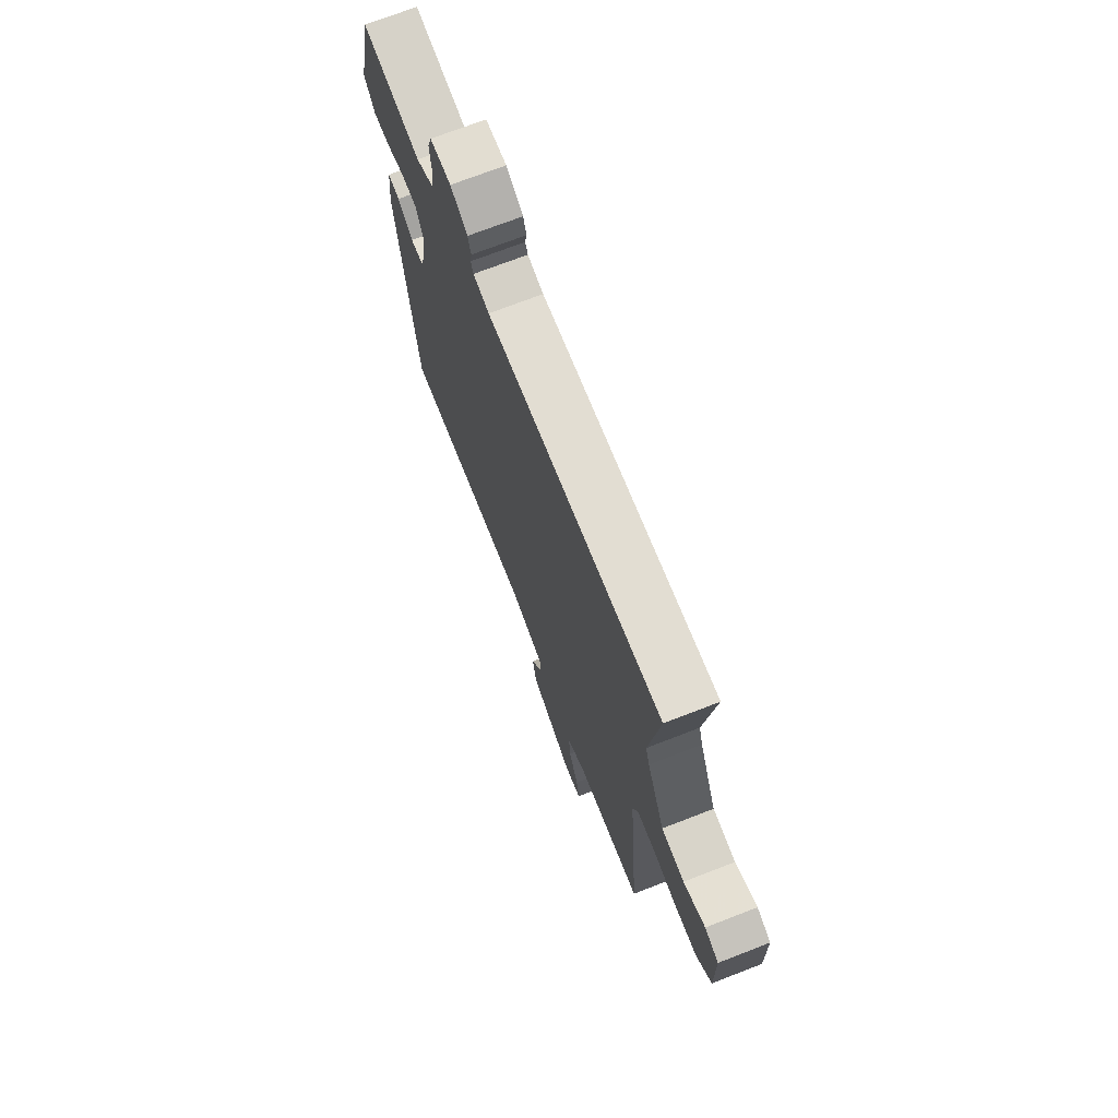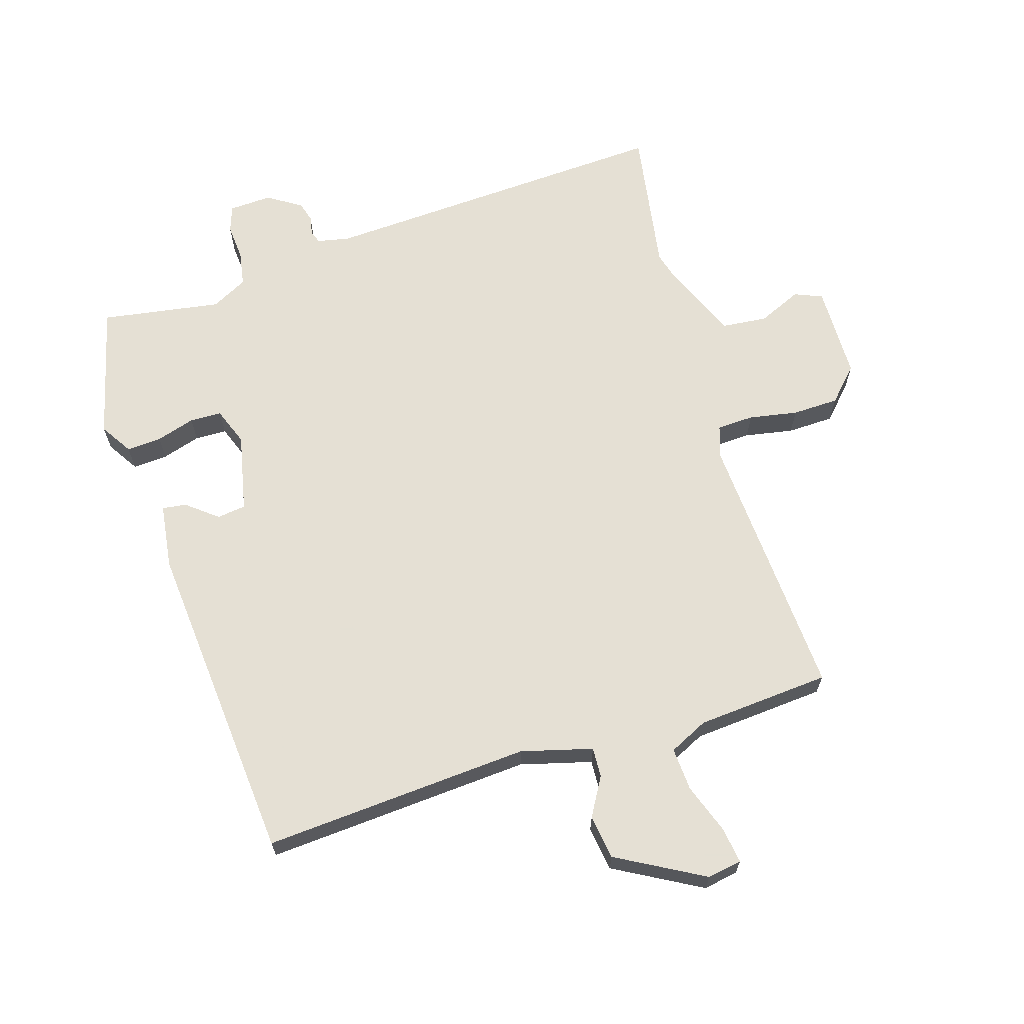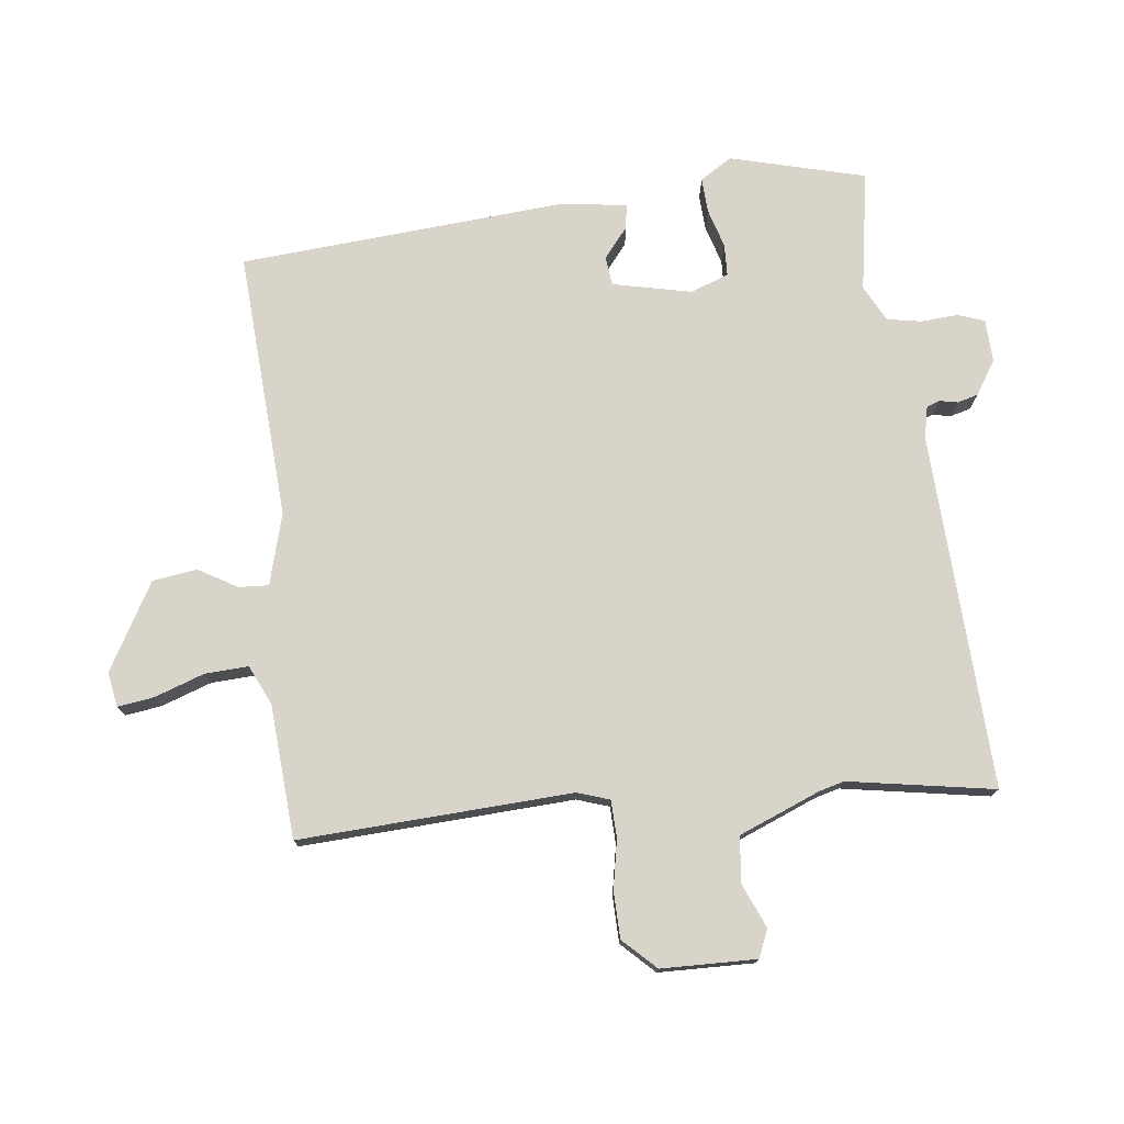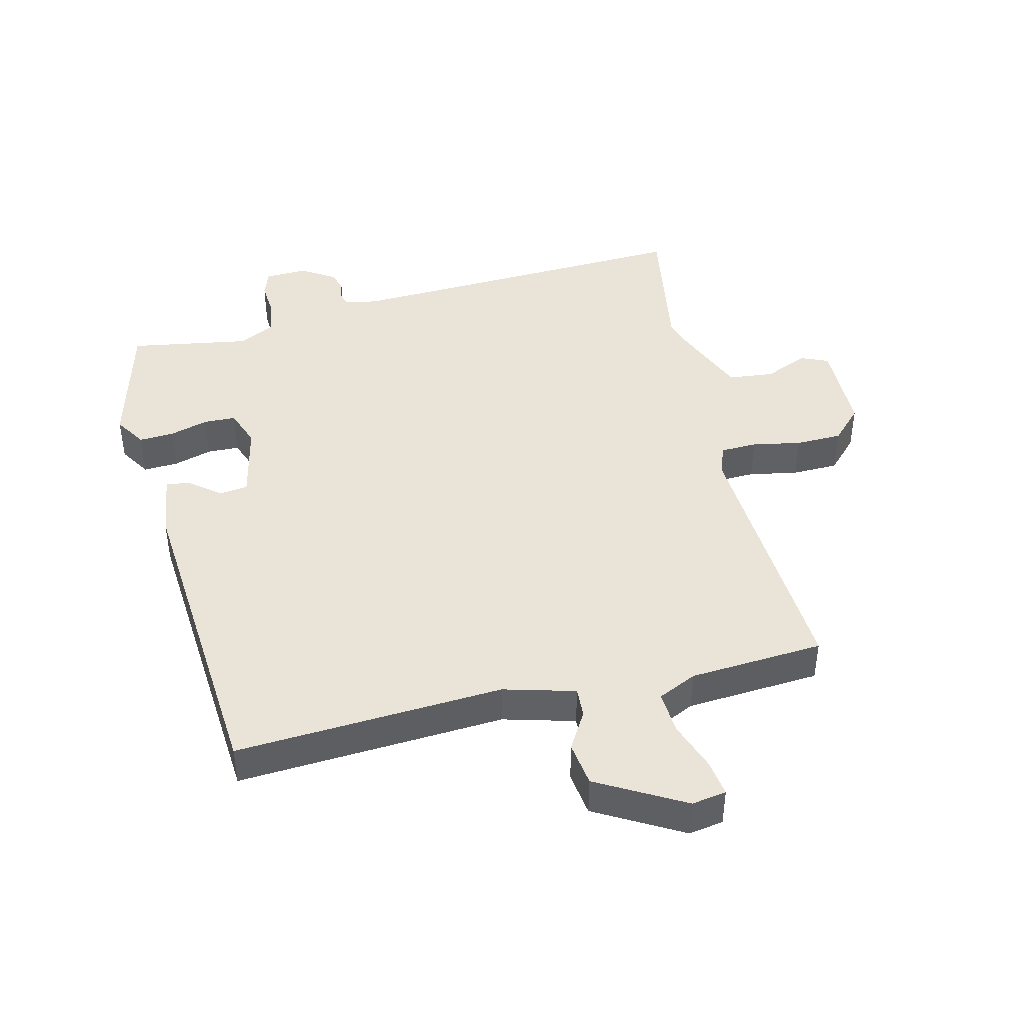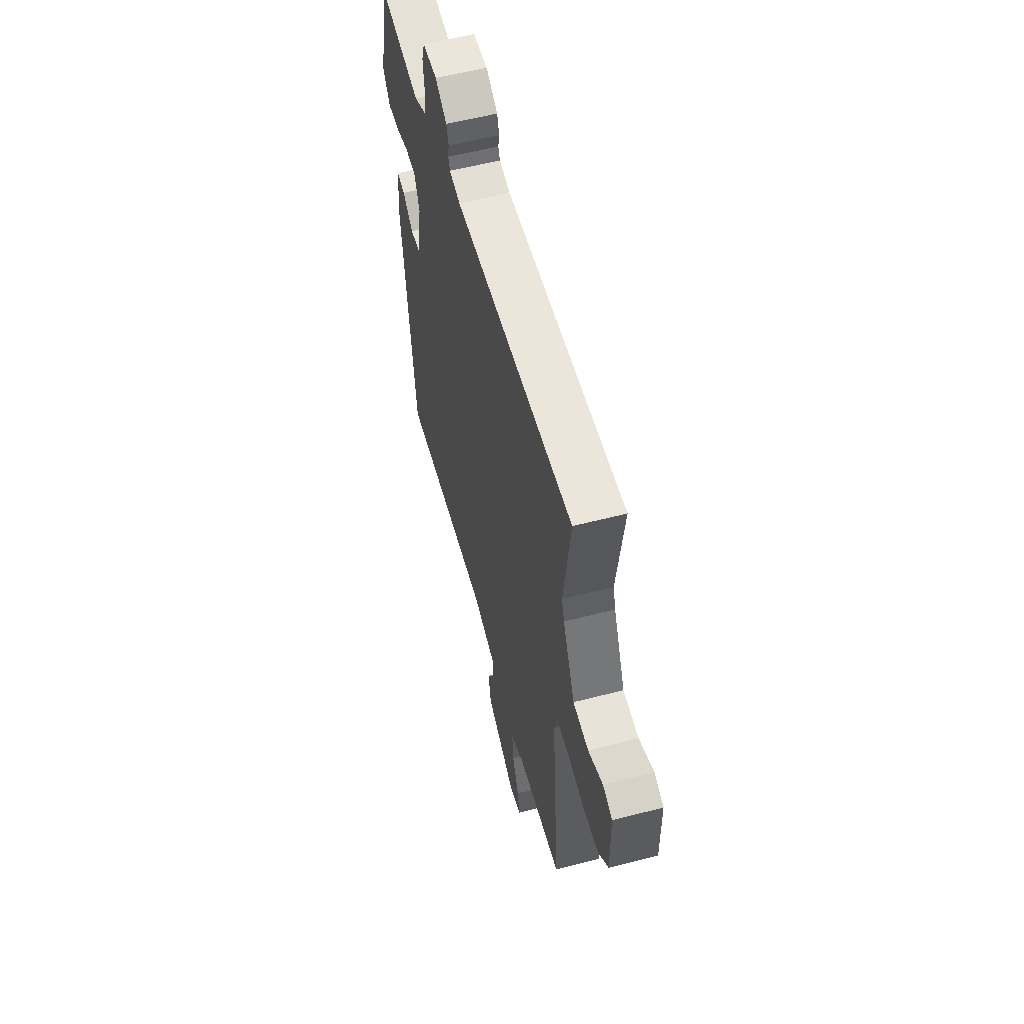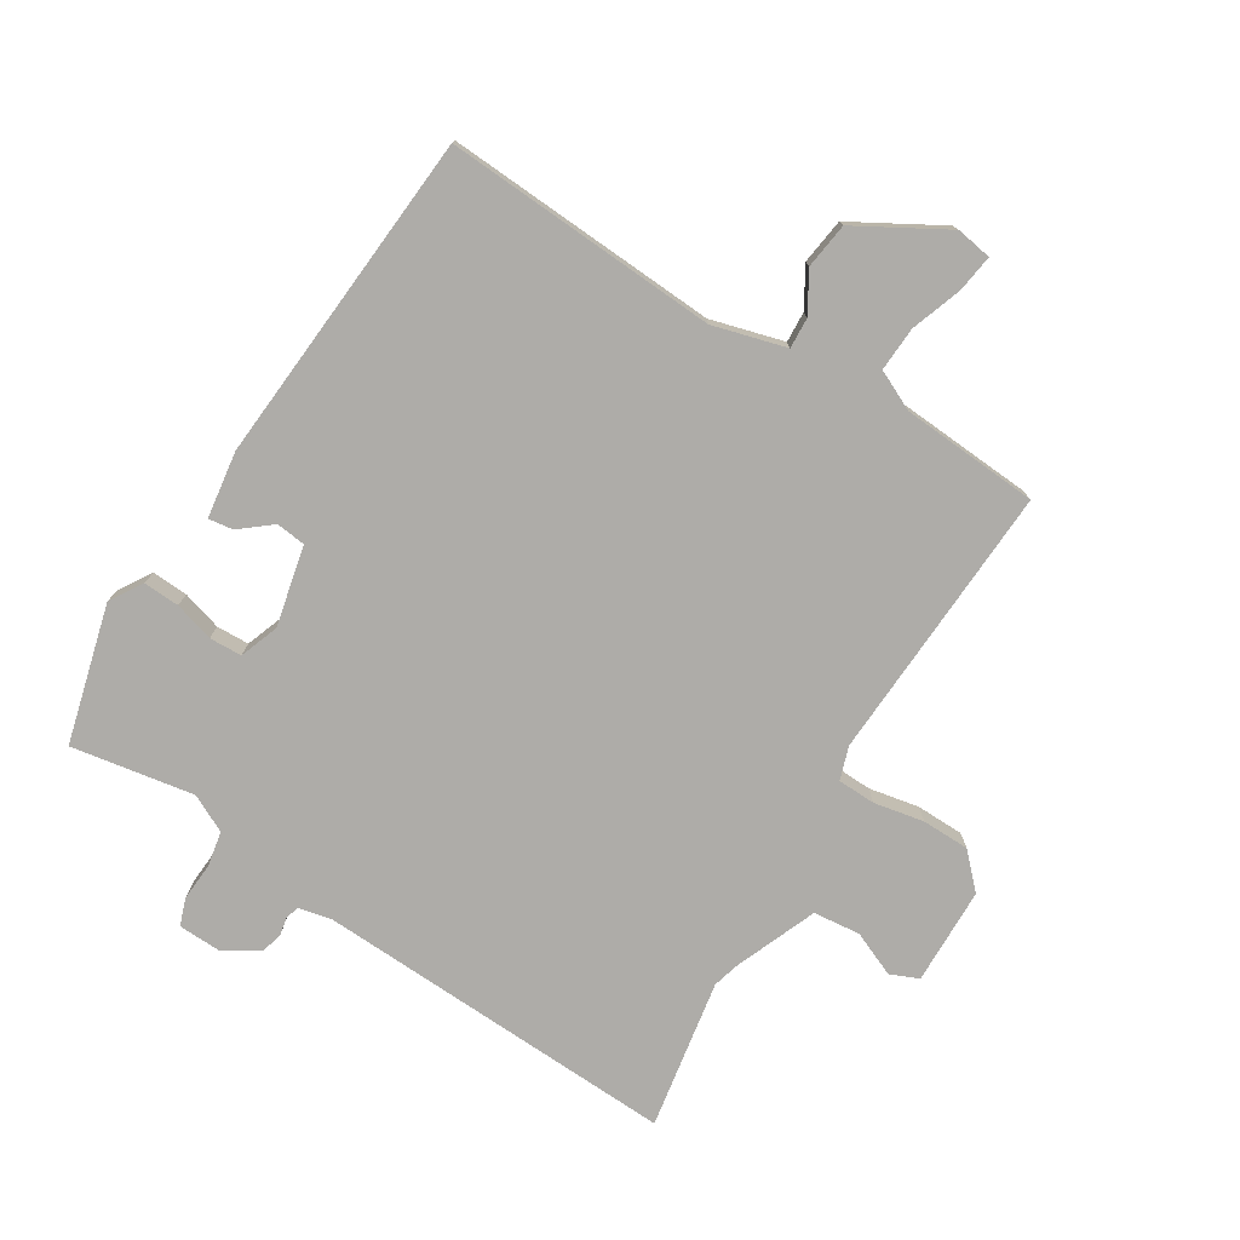
<metadata>
{"format":"obj","ext":"obj","renderer":"f3d","projection":"perspective","resolution":1024,"background":"white","views":[{"elev":71.9,"azim":-111.2,"up":"+Z"},{"elev":65.9,"azim":164.4,"up":"+Y"},{"elev":75.6,"azim":-94.7,"up":"+Y"},{"elev":43.3,"azim":168.3,"up":"+Y"},{"elev":58.1,"azim":-105.0,"up":"+Z"},{"elev":-76.8,"azim":150.3,"up":"+Y"}]}
</metadata>
<code>
v -0.481 0.07 0.358
v -0.512 0.07 0.588
v 0.044 0.07 0.544
v 0.095 0.07 0.553
v 0.103 0.07 0.573
v 0.098 0.07 0.602
v 0.108 0.07 0.634
v 0.162 0.07 0.666
v 0.229 0.07 0.661
v 0.242 0.07 0.619
v 0.236 0.07 0.561
v 0.244 0.07 0.507
v 0.3 0.07 0.476
v 0.489 0.07 0.501
v 0.537 0.07 0.288
v 0.504 0.07 0.239
v 0.449 0.07 0.244
v 0.389 0.07 0.264
v 0.339 0.07 0.264
v 0.315 0.07 0.205
v 0.338 0.07 0.081
v 0.383 0.07 0.074
v 0.432 0.07 0.111
v 0.47 0.07 0.115
v 0.481 0.07 0.012
v 0.424 0.07 -0.499
v 0.005 0.07 -0.459
v -0.108 0.07 -0.486
v -0.107 0.07 -0.533
v -0.074 0.07 -0.594
v -0.086 0.07 -0.664
v -0.224 0.07 -0.736
v -0.278 0.07 -0.725
v -0.268 0.07 -0.668
v -0.238 0.07 -0.591
v -0.232 0.07 -0.523
v -0.292 0.07 -0.492
v -0.502 0.07 -0.47
v -0.465 0.07 -0.044
v -0.48 0.07 0.007
v -0.538 0.07 0.011
v -0.615 0.07 -0.001
v -0.688 0.07 0.003
v -0.735 0.07 0.055
v -0.733 0.07 0.204
v -0.689 0.07 0.221
v -0.621 0.07 0.189
v -0.549 0.07 0.194
v -0.493 0.07 0.319
v -0.481 0 0.358
v -0.512 0 0.588
v 0.044 0 0.544
v 0.095 0 0.553
v 0.103 0 0.573
v 0.098 0 0.602
v 0.108 0 0.634
v 0.162 0 0.666
v 0.229 0 0.661
v 0.242 0 0.619
v 0.236 0 0.561
v 0.244 0 0.507
v 0.3 0 0.476
v 0.489 0 0.501
v 0.537 0 0.288
v 0.504 0 0.239
v 0.449 0 0.244
v 0.389 0 0.264
v 0.339 0 0.264
v 0.315 0 0.205
v 0.338 0 0.081
v 0.383 0 0.074
v 0.432 0 0.111
v 0.47 0 0.115
v 0.481 0 0.012
v 0.424 0 -0.499
v 0.005 0 -0.459
v -0.108 0 -0.486
v -0.107 0 -0.533
v -0.074 0 -0.594
v -0.086 0 -0.664
v -0.224 0 -0.736
v -0.278 0 -0.725
v -0.268 0 -0.668
v -0.238 0 -0.591
v -0.232 0 -0.523
v -0.292 0 -0.492
v -0.502 0 -0.47
v -0.465 0 -0.044
v -0.48 0 0.007
v -0.538 0 0.011
v -0.615 0 -0.001
v -0.688 0 0.003
v -0.735 0 0.055
v -0.733 0 0.204
v -0.689 0 0.221
v -0.621 0 0.189
v -0.549 0 0.194
v -0.493 0 0.319
f 45 46 47
f 44 45 47
f 43 44 47
f 42 43 47
f 41 42 47
f 40 41 47 48
f 37 38 39
f 36 37 39 40
f 33 34 35
f 32 33 35
f 31 32 35
f 30 31 35
f 29 30 35
f 28 29 35 36
f 25 26 27
f 24 25 27
f 23 24 27
f 22 23 27
f 21 22 27 28
f 40 48 49
f 36 40 49
f 28 36 49
f 21 28 49
f 20 21 49
f 16 17 18
f 15 16 18
f 14 15 18
f 13 14 18
f 9 10 11
f 8 9 11
f 7 8 11
f 6 7 11
f 5 6 11
f 4 5 11 12
f 13 18 19
f 12 13 19
f 4 12 19
f 3 4 19
f 20 49 1
f 3 19 20
f 2 3 20
f 1 2 20
f 96 95 94
f 96 94 93
f 96 93 92
f 96 92 91
f 96 91 90
f 97 96 90 89
f 88 87 86
f 89 88 86 85
f 84 83 82
f 84 82 81
f 84 81 80
f 84 80 79
f 84 79 78
f 85 84 78 77
f 76 75 74
f 76 74 73
f 76 73 72
f 76 72 71
f 77 76 71 70
f 98 97 89
f 98 89 85
f 98 85 77
f 98 77 70
f 98 70 69
f 67 66 65
f 67 65 64
f 67 64 63
f 67 63 62
f 60 59 58
f 60 58 57
f 60 57 56
f 60 56 55
f 60 55 54
f 61 60 54 53
f 68 67 62
f 68 62 61
f 68 61 53
f 68 53 52
f 50 98 69
f 69 68 52
f 69 52 51
f 69 51 50
f 1 50 51 2
f 2 51 52 3
f 3 52 53 4
f 4 53 54 5
f 5 54 55 6
f 6 55 56 7
f 7 56 57 8
f 8 57 58 9
f 9 58 59 10
f 10 59 60 11
f 11 60 61 12
f 12 61 62 13
f 13 62 63 14
f 14 63 64 15
f 15 64 65 16
f 16 65 66 17
f 17 66 67 18
f 18 67 68 19
f 19 68 69 20
f 20 69 70 21
f 21 70 71 22
f 22 71 72 23
f 23 72 73 24
f 24 73 74 25
f 25 74 75 26
f 26 75 76 27
f 27 76 77 28
f 28 77 78 29
f 29 78 79 30
f 30 79 80 31
f 31 80 81 32
f 32 81 82 33
f 33 82 83 34
f 34 83 84 35
f 35 84 85 36
f 36 85 86 37
f 37 86 87 38
f 38 87 88 39
f 39 88 89 40
f 40 89 90 41
f 41 90 91 42
f 42 91 92 43
f 43 92 93 44
f 44 93 94 45
f 45 94 95 46
f 46 95 96 47
f 47 96 97 48
f 48 97 98 49
f 49 98 50 1

</code>
